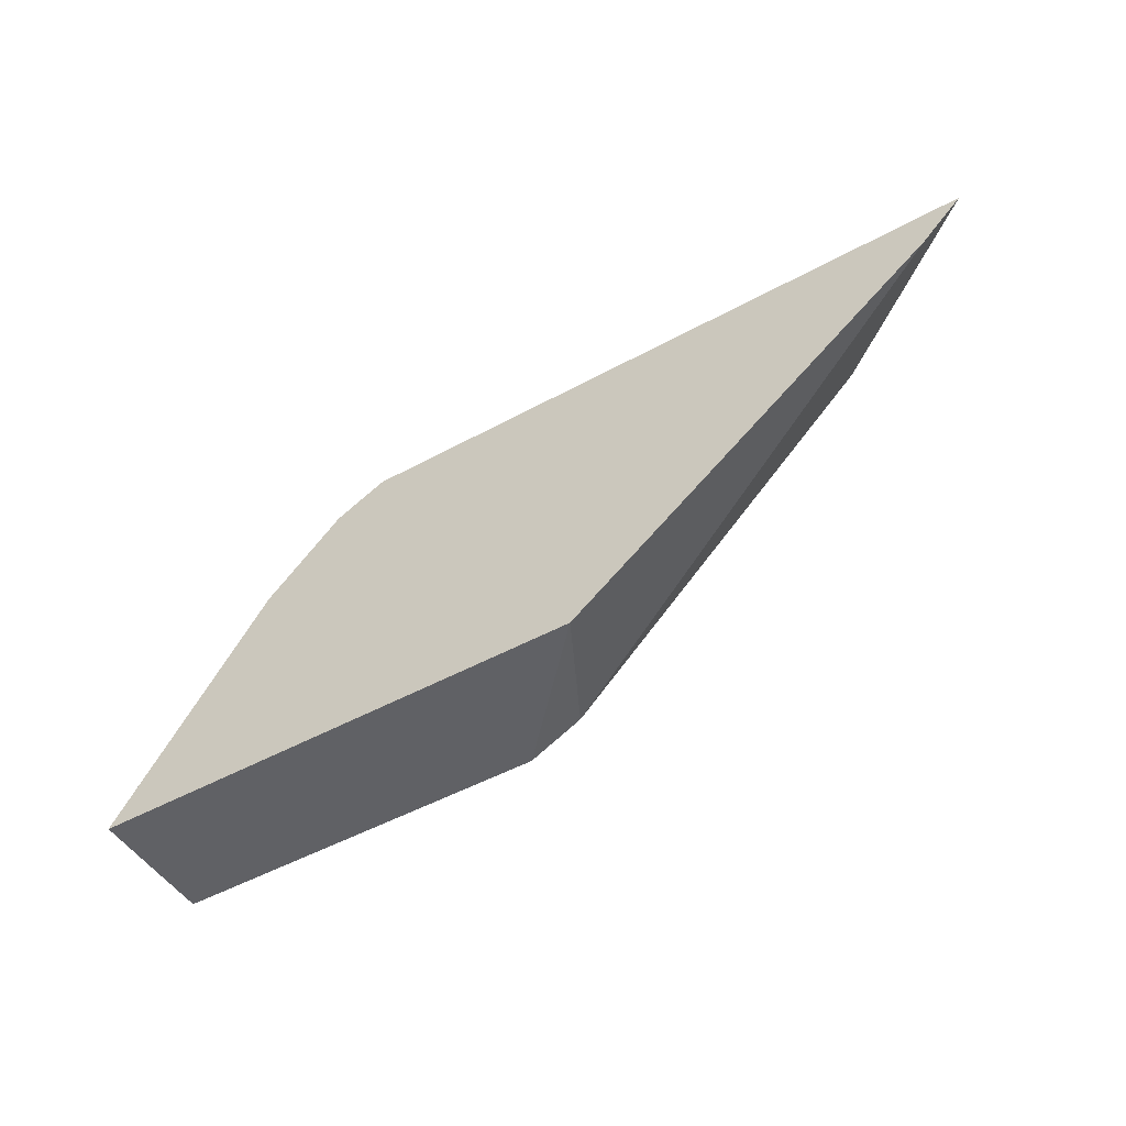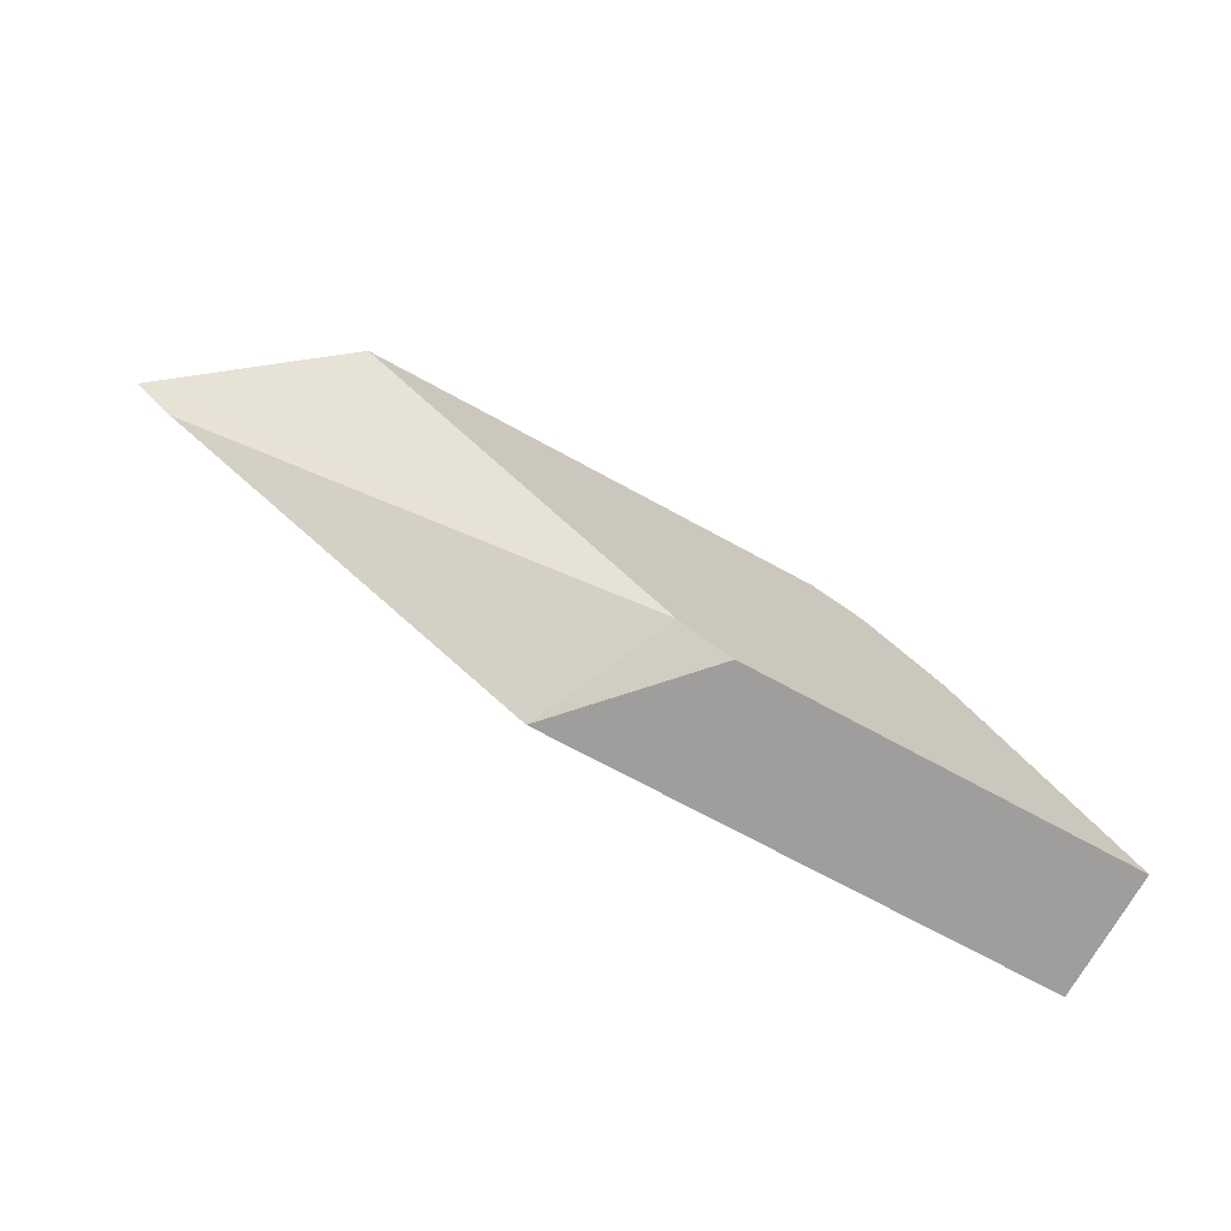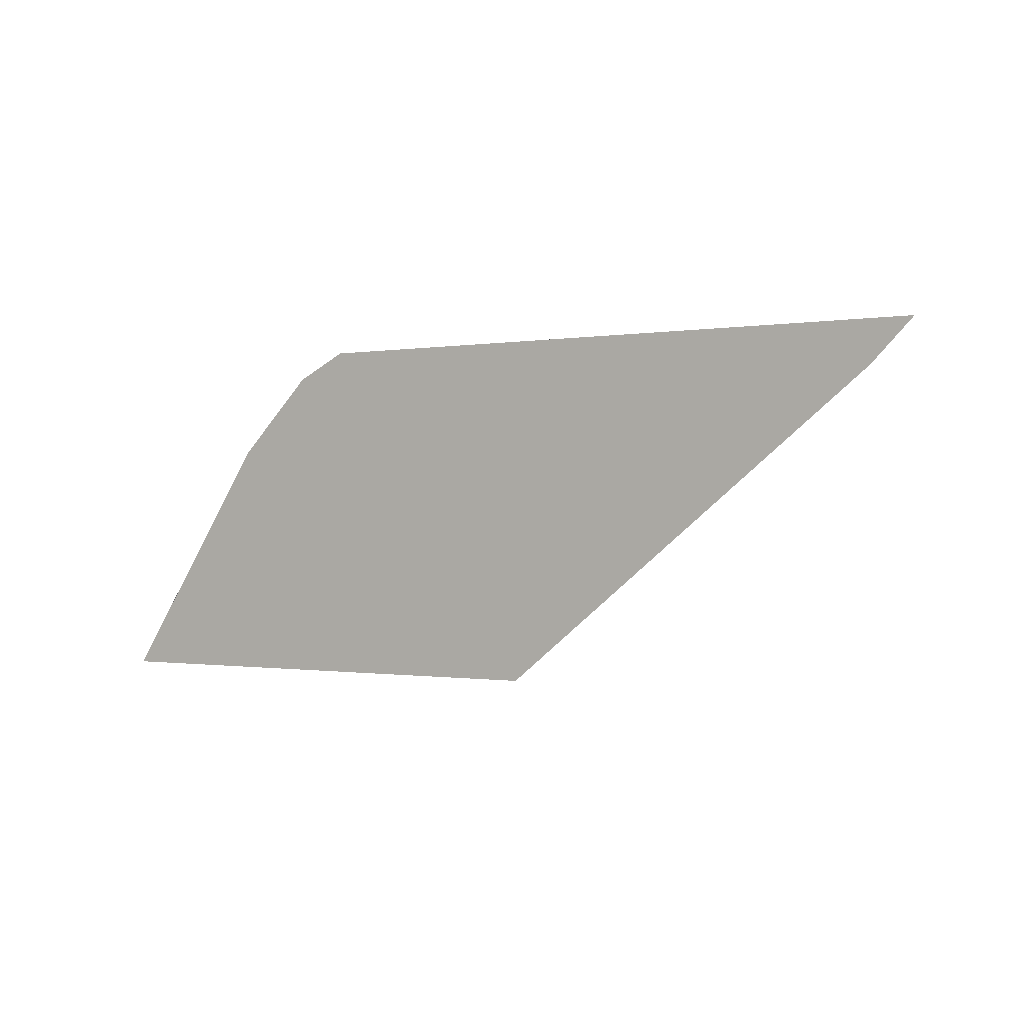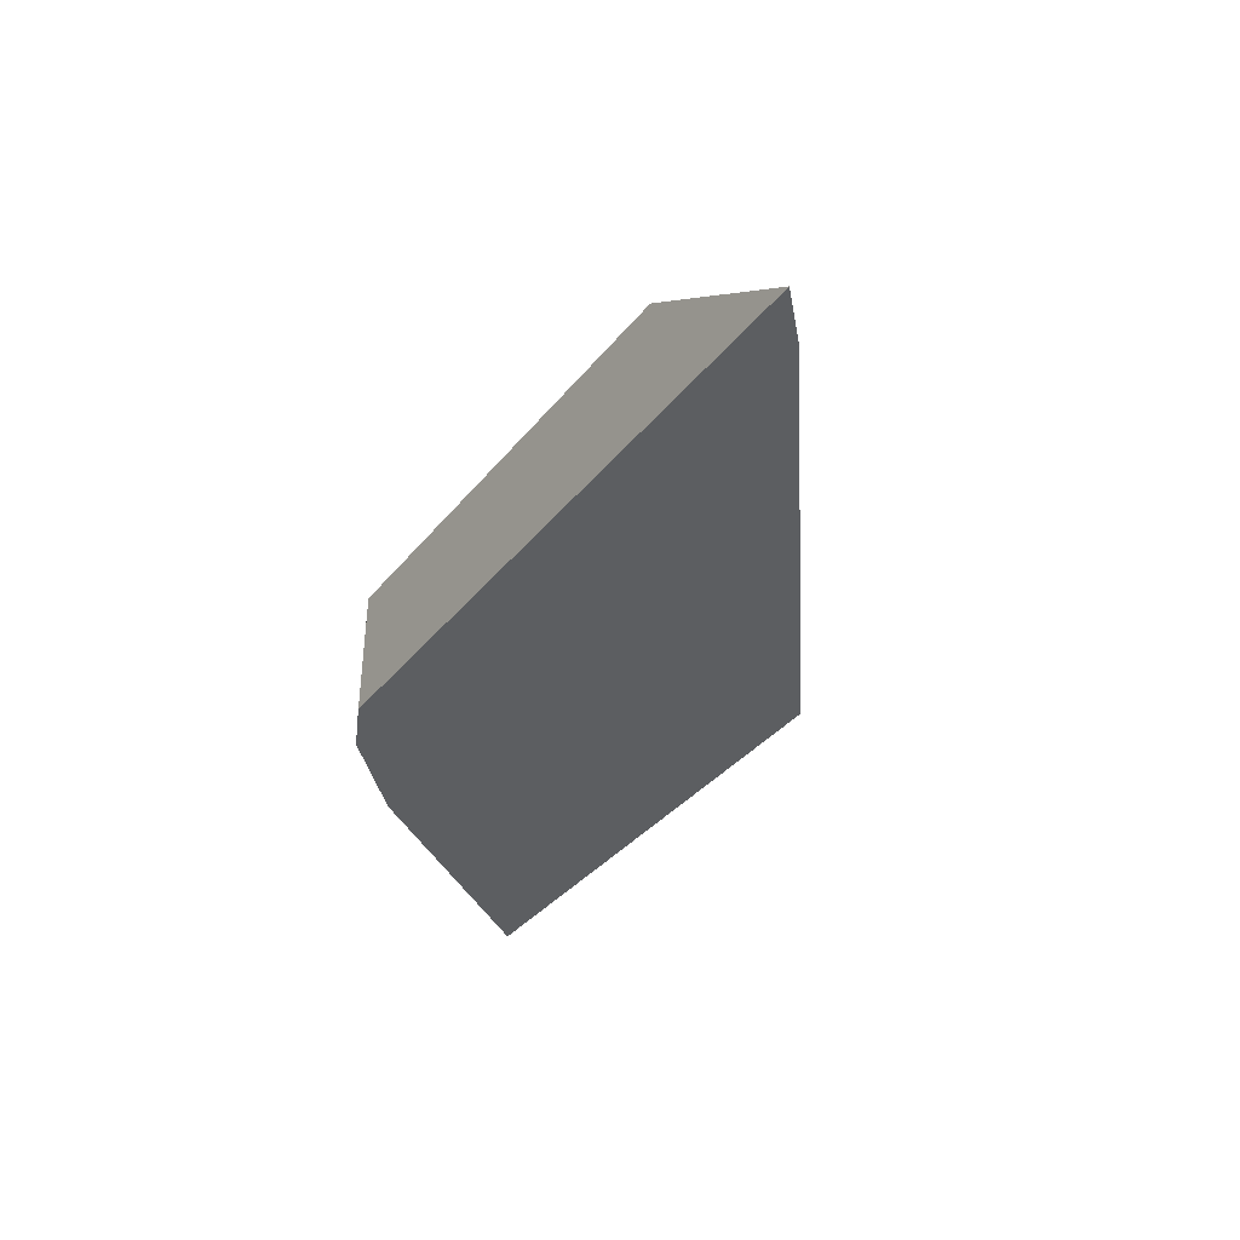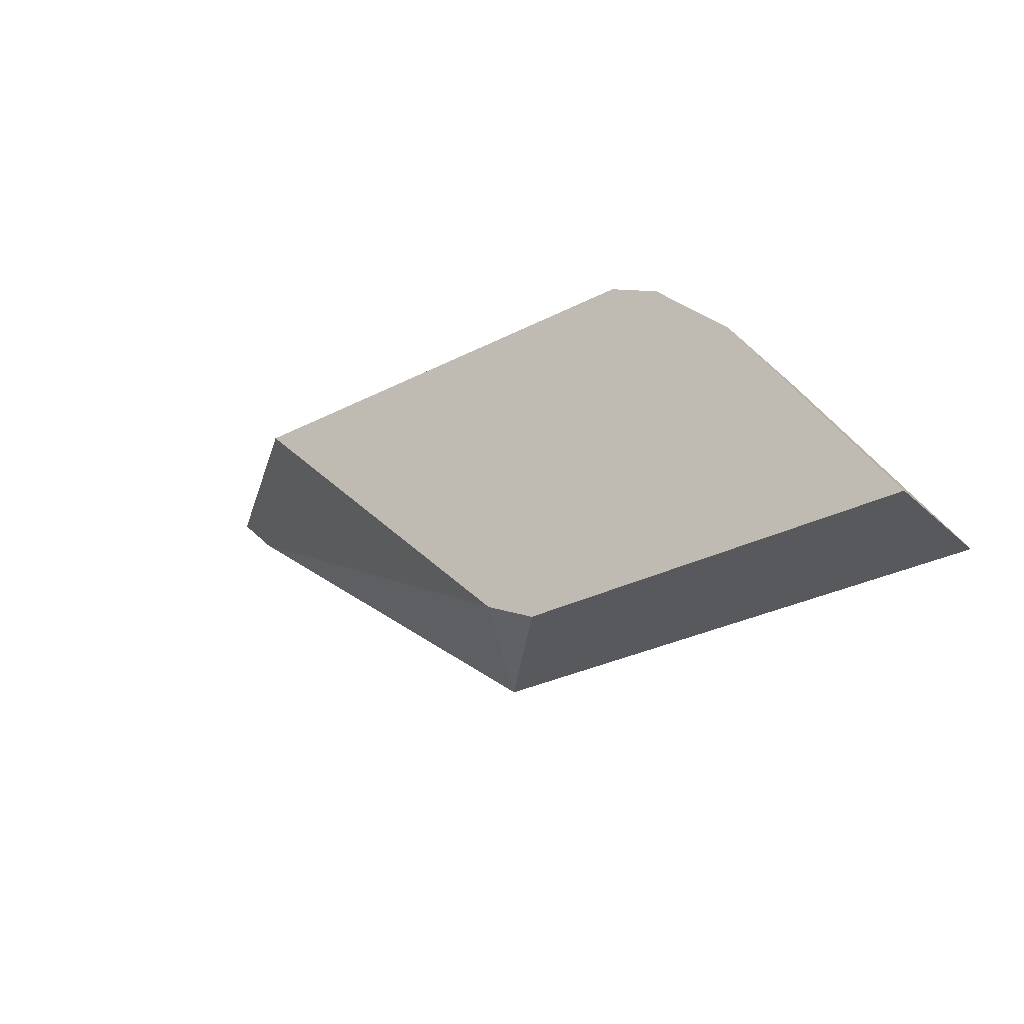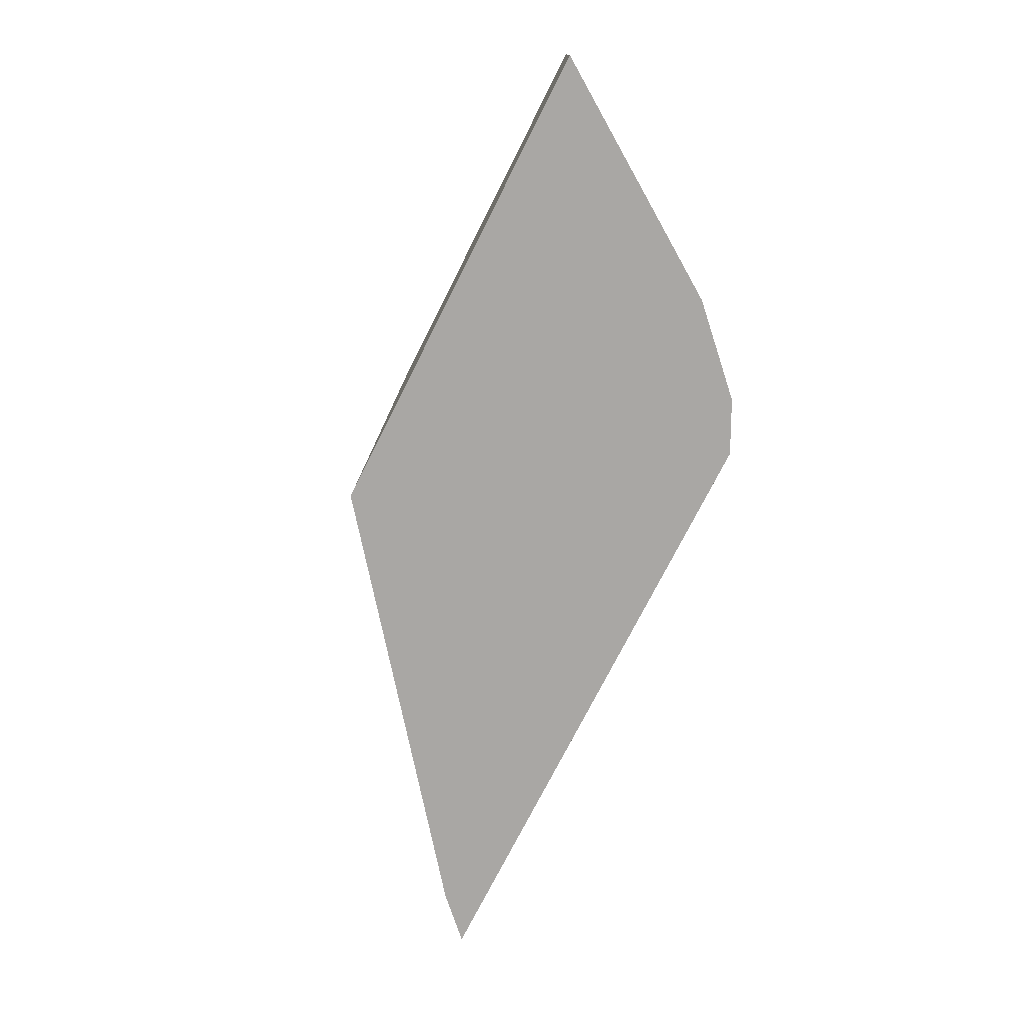
<metadata>
{"format":"obj","ext":"obj","renderer":"f3d","projection":"perspective","resolution":1024,"background":"white","views":[{"elev":-49.1,"azim":31.3,"up":"+Z"},{"elev":-71.0,"azim":151.3,"up":"+Z"},{"elev":-0.6,"azim":33.1,"up":"+Z"},{"elev":-37.3,"azim":55.7,"up":"+Y"},{"elev":-29.8,"azim":-142.7,"up":"+Z"},{"elev":-74.8,"azim":-116.8,"up":"+Y"}]}
</metadata>
<code>
v -0.525 -0.4489 0.4283
v -0.5249 -0.4489 0.4285
v -0.5249 -0.396 0.4284
v -0.525 -0.4178 0.4283
v -0.3154 -0.4489 0.4283
v -0.5249 -0.396 0.4285
v -0.4606 -0.4489 0.5249
v -0.517 -0.396 0.4283
v -0.3428 -0.396 0.4392
v -0.1607 -0.4489 0.5508
v -0.3643 -0.396 0.4283
v -0.4606 -0.396 0.5249
v -0.4285 -0.4489 0.557
v -0.2464 -0.396 0.5356
v -0.1438 -0.4489 0.5677
v -0.4285 -0.396 0.557
v -0.4071 -0.4489 0.5677
v -0.414 -0.396 0.5642
v -0.2143 -0.396 0.5677
v -0.4071 -0.396 0.5677
f 5 11 9
f 3 19 14
f 3 14 9
f 3 9 11
f 3 11 8
f 3 8 4
f 5 9 10
f 7 13 16
f 15 20 17
f 9 14 15
f 9 15 10
f 13 17 18
f 13 18 16
f 14 19 15
f 15 19 20
f 17 20 18
f 7 16 12
f 3 20 19
f 3 16 18
f 3 12 16
f 3 18 20
f 1 3 4
f 1 4 8
f 1 8 11
f 1 11 5
f 1 5 10
f 1 10 15
f 1 2 3
f 1 17 13
f 1 13 7
f 1 7 2
f 2 6 3
f 2 7 12
f 2 12 6
f 1 15 17
f 3 6 12

</code>
